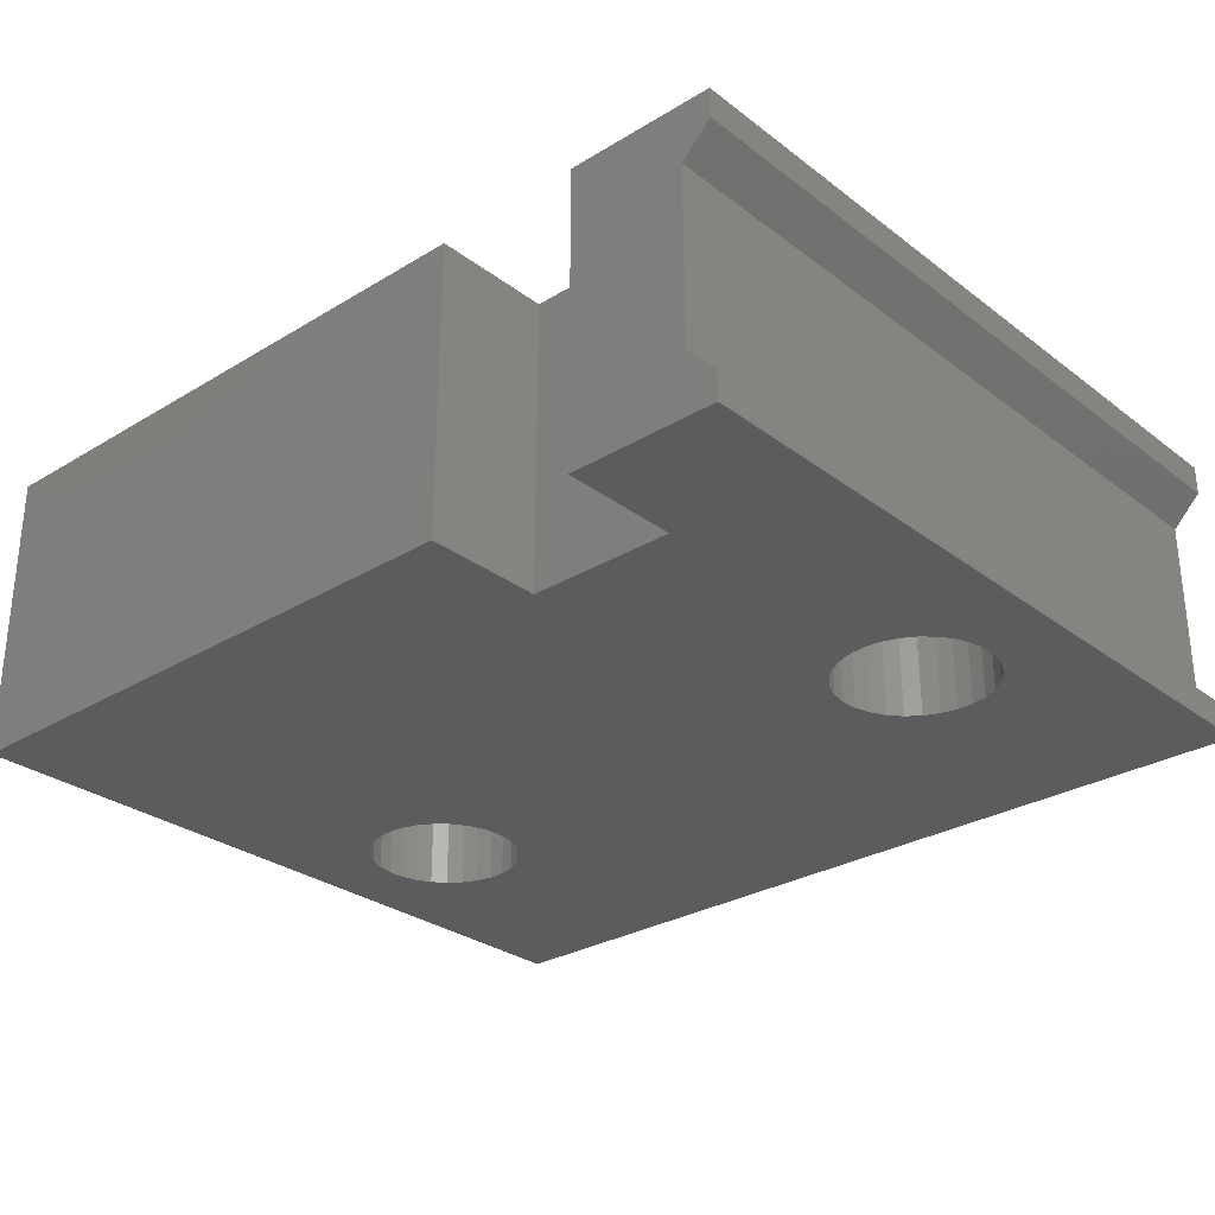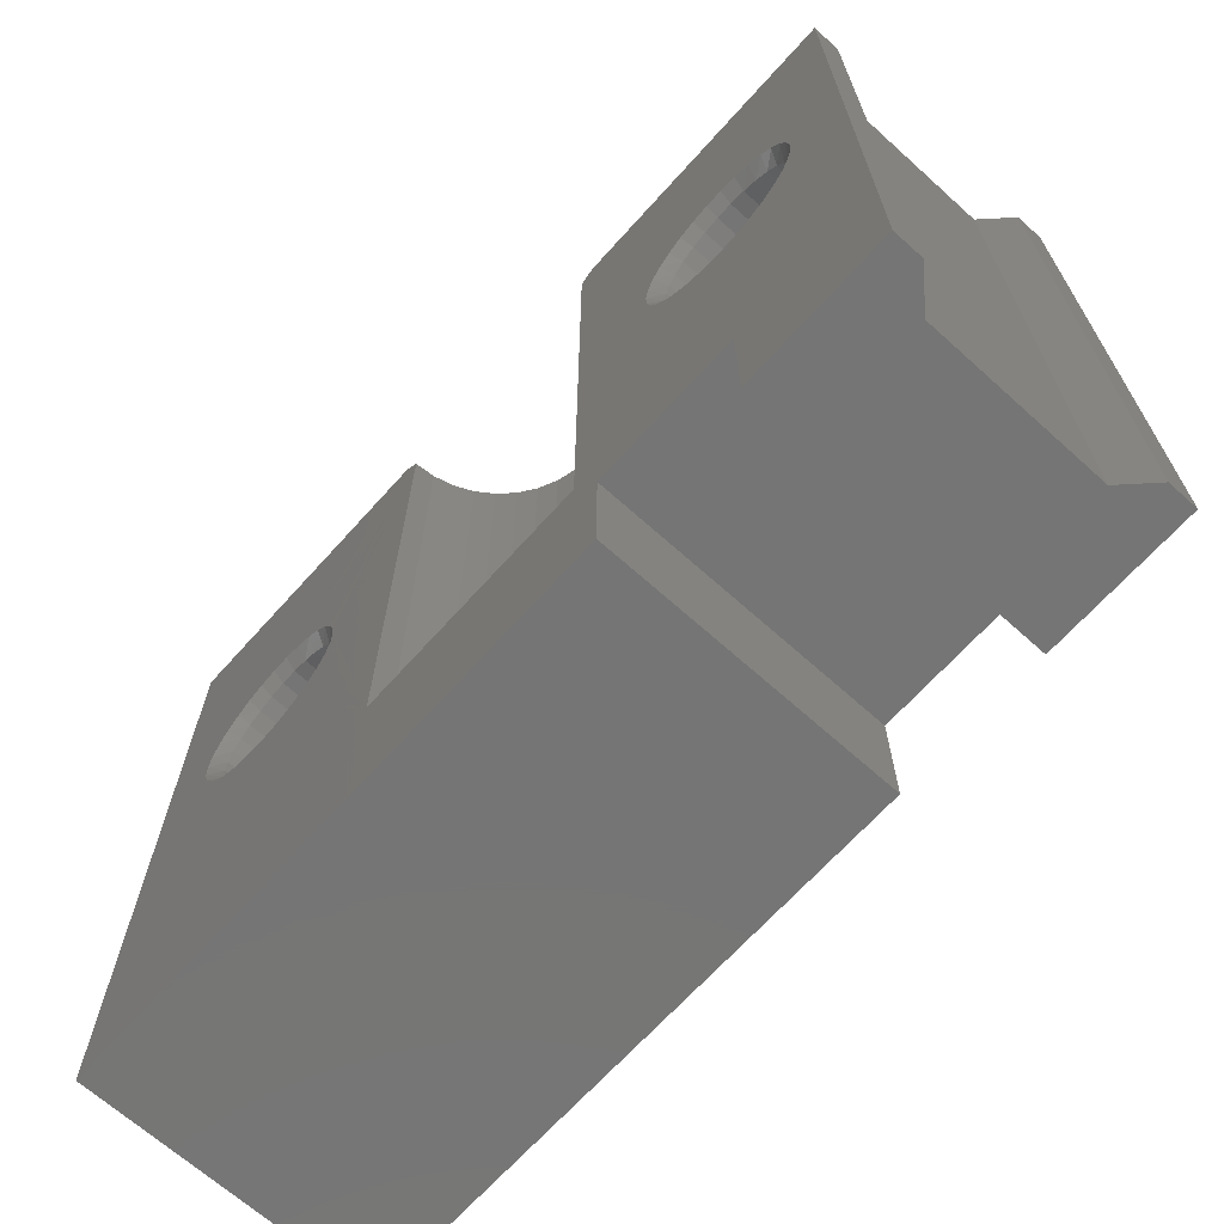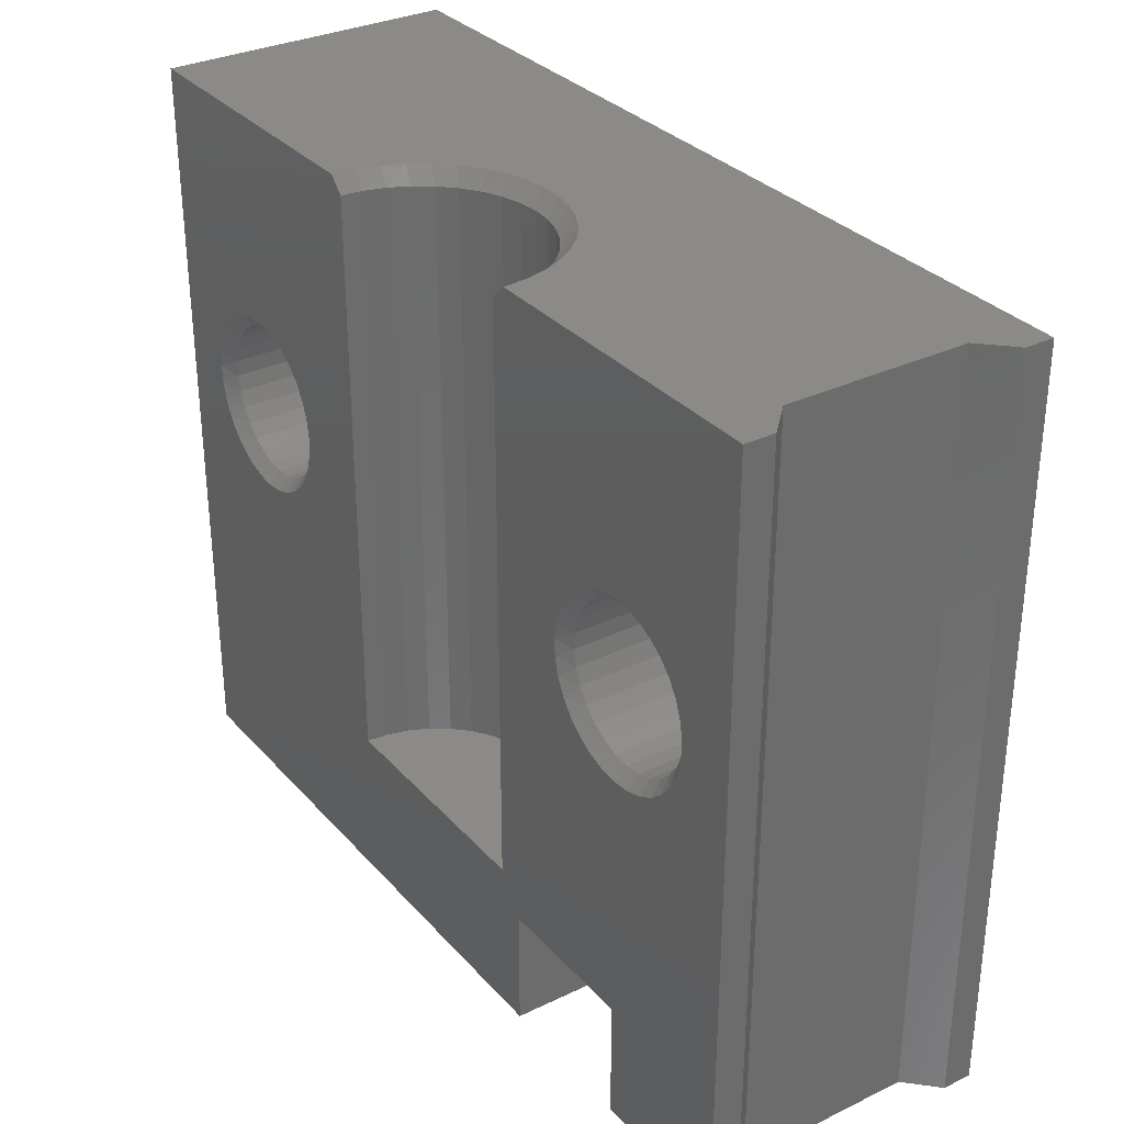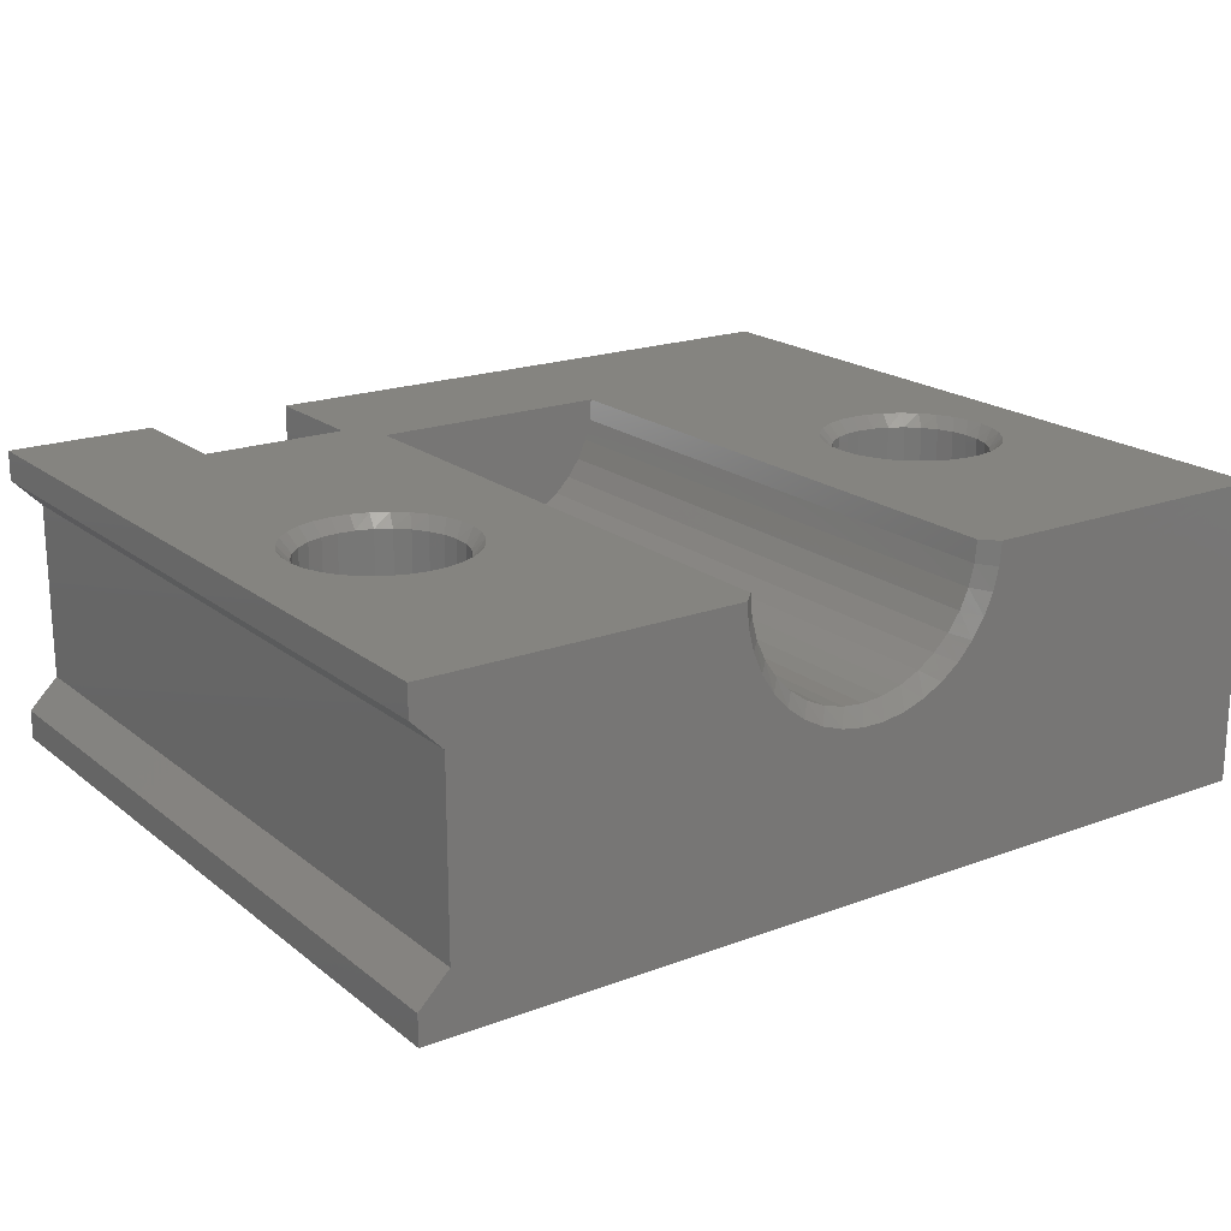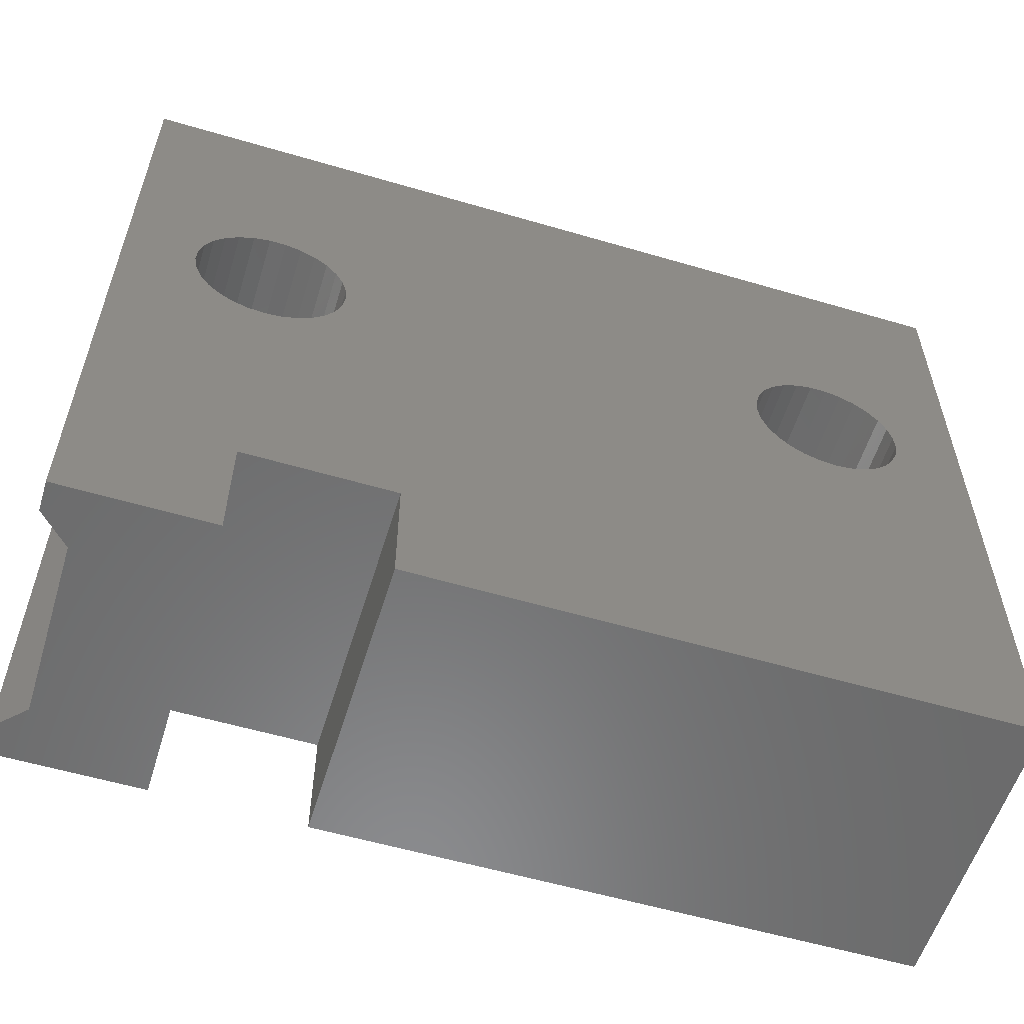
<metadata>
{"format":"stl","ext":"stl","renderer":"f3d","projection":"perspective","resolution":1024,"background":"white","views":[{"elev":-29.0,"azim":41.9,"up":"+Z"},{"elev":-67.7,"azim":48.0,"up":"+Y"},{"elev":31.7,"azim":55.9,"up":"+Y"},{"elev":19.5,"azim":145.0,"up":"+Z"},{"elev":-57.2,"azim":163.0,"up":"+Y"}]}
</metadata>
<code>
# stl→obj: 211 verts, 558 faces
v 3865 1107 556.3
v 3865 1107 555.6
v 3865 1107 554.8
v 3866 1107 554.9
v 3865 1107 554.2
v 3866 1107 554.3
v 3866 1107 553.5
v 3866 1107 553.7
v 3866 1107 553
v 3867 1107 553.2
v 3867 1107 552.5
v 3867 1107 552.8
v 3868 1107 552.1
v 3868 1107 552.5
v 3868 1107 551.9
v 3869 1107 552.3
v 3869 1107 551.8
v 3869 1107 552.2
v 3870 1107 551.8
v 3870 1107 552.3
v 3871 1107 551.9
v 3871 1107 552.5
v 3871 1107 552.1
v 3871 1107 552.8
v 3872 1107 552.5
v 3872 1107 553.2
v 3872 1107 553
v 3873 1107 553.7
v 3873 1107 553.5
v 3873 1107 554.3
v 3873 1107 554.2
v 3873 1107 554.9
v 3874 1107 554.8
v 3873 1107 555.6
v 3874 1107 555.6
v 3873 1107 556.3
v 3874 1107 556.3
v 3860 1094 556.3
v 3859 1094 556.3
v 3865 1087 556.3
v 3854 1082 556.3
v 3858 1095 556.3
v 3857 1095 556.3
v 3857 1096 556.3
v 3856 1097 556.3
v 3854 1107 556.3
v 3856 1098 556.3
v 3857 1099 556.3
v 3857 1100 556.3
v 3858 1100 556.3
v 3859 1100 556.3
v 3860 1100 556.3
v 3861 1100 556.3
v 3862 1099 556.3
v 3862 1098 556.3
v 3862 1097 556.3
v 3862 1096 556.3
v 3862 1095 556.3
v 3861 1095 556.3
v 3880 1094 556.3
v 3879 1094 556.3
v 3879 1086 556.3
v 3873 1087 556.3
v 3878 1095 556.3
v 3877 1095 556.3
v 3877 1096 556.3
v 3876 1097 556.3
v 3876 1098 556.3
v 3877 1099 556.3
v 3877 1100 556.3
v 3878 1100 556.3
v 3879 1100 556.3
v 3884 1107 556.3
v 3880 1100 556.3
v 3881 1100 556.3
v 3882 1099 556.3
v 3882 1098 556.3
v 3882 1097 556.3
v 3884 1082 556.3
v 3882 1096 556.3
v 3882 1095 556.3
v 3881 1095 556.3
v 3874 1086 556.3
v 3874 1082 556.3
v 3879 1082 556.3
v 3873 1097 555.6
v 3873 1097 554.9
v 3873 1097 554.3
v 3873 1097 553.7
v 3872 1097 553.2
v 3871 1097 552.8
v 3871 1097 552.5
v 3870 1097 552.3
v 3869 1097 552.2
v 3869 1097 552.3
v 3868 1097 552.5
v 3867 1097 552.8
v 3867 1097 553.2
v 3866 1097 553.7
v 3866 1097 554.3
v 3866 1097 554.9
v 3865 1097 555.6
v 3865 1087 555.6
v 3866 1087 554.9
v 3866 1087 554.3
v 3866 1087 553.7
v 3867 1087 553.2
v 3867 1087 552.8
v 3868 1087 552.5
v 3869 1087 552.3
v 3869 1087 552.2
v 3870 1087 552.3
v 3871 1087 552.5
v 3871 1087 552.8
v 3872 1087 553.2
v 3873 1087 553.7
v 3873 1087 554.3
v 3873 1087 554.9
v 3873 1087 555.6
v 3854 1107 546.3
v 3883 1107 548.3
v 3883 1107 554.3
v 3884 1107 555.3
v 3884 1107 547.3
v 3884 1107 546.3
v 3879 1095 546.3
v 3879 1086 546.3
v 3880 1095 546.3
v 3881 1095 546.3
v 3884 1082 546.3
v 3879 1082 546.3
v 3881 1096 546.3
v 3882 1096 546.3
v 3882 1097 546.3
v 3882 1098 546.3
v 3882 1099 546.3
v 3881 1099 546.3
v 3881 1100 546.3
v 3880 1100 546.3
v 3879 1100 546.3
v 3878 1100 546.3
v 3861 1100 546.3
v 3861 1099 546.3
v 3878 1099 546.3
v 3862 1099 546.3
v 3877 1099 546.3
v 3862 1098 546.3
v 3877 1098 546.3
v 3862 1097 546.3
v 3877 1097 546.3
v 3862 1096 546.3
v 3877 1096 546.3
v 3874 1086 546.3
v 3878 1095 546.3
v 3859 1095 546.3
v 3854 1082 546.3
v 3860 1095 546.3
v 3861 1095 546.3
v 3861 1096 546.3
v 3860 1100 546.3
v 3859 1100 546.3
v 3858 1100 546.3
v 3858 1099 546.3
v 3857 1099 546.3
v 3857 1098 546.3
v 3857 1097 546.3
v 3857 1096 546.3
v 3858 1095 546.3
v 3874 1082 546.3
v 3884 1082 547.3
v 3883 1082 548.3
v 3883 1082 554.3
v 3884 1082 555.3
v 3859 1095 555.9
v 3860 1095 555.9
v 3861 1095 555.9
v 3861 1096 555.9
v 3862 1096 555.9
v 3862 1097 555.9
v 3862 1098 555.9
v 3862 1099 555.9
v 3861 1099 555.9
v 3861 1100 555.9
v 3860 1100 555.9
v 3859 1100 555.9
v 3858 1100 555.9
v 3858 1099 555.9
v 3857 1099 555.9
v 3857 1098 555.9
v 3857 1097 555.9
v 3857 1096 555.9
v 3858 1095 555.9
v 3879 1095 555.9
v 3880 1095 555.9
v 3881 1095 555.9
v 3881 1096 555.9
v 3882 1096 555.9
v 3882 1097 555.9
v 3882 1098 555.9
v 3882 1099 555.9
v 3881 1099 555.9
v 3881 1100 555.9
v 3880 1100 555.9
v 3879 1100 555.9
v 3878 1100 555.9
v 3878 1099 555.9
v 3877 1099 555.9
v 3877 1098 555.9
v 3877 1097 555.9
v 3877 1096 555.9
v 3878 1095 555.9
f 1 1 2
f 2 1 2
f 2 2 3
f 3 2 4
f 3 4 5
f 5 4 6
f 5 6 7
f 7 6 8
f 7 8 9
f 9 8 10
f 9 10 11
f 11 10 12
f 11 12 13
f 13 12 14
f 13 14 15
f 15 14 16
f 15 16 17
f 17 16 18
f 17 18 19
f 19 18 20
f 19 20 21
f 21 20 22
f 21 22 23
f 23 22 24
f 23 24 25
f 25 24 26
f 25 26 27
f 27 26 28
f 27 28 29
f 29 28 30
f 29 30 31
f 31 30 32
f 31 32 33
f 33 32 34
f 33 34 35
f 35 34 36
f 35 36 37
f 38 39 40
f 40 39 39
f 40 39 41
f 41 39 42
f 41 42 42
f 42 43 41
f 41 43 44
f 41 44 44
f 44 45 41
f 41 45 46
f 46 45 45
f 46 45 47
f 47 48 46
f 46 48 48
f 46 48 49
f 49 50 46
f 46 50 50
f 46 50 51
f 51 52 46
f 46 52 1
f 1 52 52
f 1 52 1
f 1 52 53
f 1 53 53
f 53 54 1
f 1 54 54
f 1 54 55
f 55 56 1
f 1 56 40
f 40 56 56
f 40 56 57
f 57 57 40
f 40 57 58
f 40 58 59
f 59 59 40
f 40 59 38
f 60 61 62
f 62 61 61
f 62 61 63
f 63 61 64
f 63 64 64
f 64 65 63
f 63 65 66
f 63 66 66
f 66 67 63
f 63 67 67
f 63 67 36
f 36 67 68
f 36 68 69
f 69 69 36
f 36 69 70
f 36 70 71
f 71 71 36
f 36 71 37
f 37 71 72
f 37 72 73
f 73 72 74
f 73 74 74
f 74 75 73
f 73 75 75
f 73 75 76
f 76 76 73
f 73 76 77
f 73 77 78
f 78 78 73
f 73 78 79
f 79 78 80
f 79 80 80
f 80 81 79
f 79 81 82
f 79 82 62
f 62 82 82
f 62 82 60
f 62 63 83
f 83 63 40
f 83 40 84
f 84 40 41
f 62 85 79
f 63 36 86
f 86 36 34
f 86 34 87
f 87 34 32
f 87 32 88
f 88 32 30
f 88 30 89
f 89 30 28
f 89 28 90
f 90 28 26
f 90 26 91
f 91 26 24
f 91 24 92
f 92 24 22
f 92 22 93
f 93 22 20
f 93 20 94
f 94 20 18
f 94 18 95
f 95 18 16
f 95 16 96
f 96 16 14
f 96 14 97
f 97 14 12
f 97 12 98
f 98 12 10
f 98 10 99
f 99 10 8
f 99 8 100
f 100 8 6
f 100 6 101
f 101 6 4
f 101 4 102
f 102 4 2
f 102 2 1
f 1 40 102
f 102 40 103
f 102 103 101
f 101 103 104
f 101 104 100
f 100 104 105
f 100 105 99
f 99 105 106
f 99 106 98
f 98 106 107
f 98 107 97
f 97 107 108
f 97 108 96
f 96 108 109
f 96 109 95
f 95 109 110
f 95 110 94
f 94 110 111
f 94 111 93
f 93 111 112
f 93 112 92
f 92 112 113
f 92 113 91
f 91 113 114
f 91 114 90
f 90 114 115
f 90 115 89
f 89 115 116
f 89 116 88
f 88 116 117
f 88 117 87
f 87 117 118
f 87 118 86
f 86 118 119
f 86 119 63
f 1 2 46
f 46 2 3
f 46 3 5
f 5 7 46
f 46 7 9
f 46 9 120
f 120 9 11
f 120 11 13
f 13 15 120
f 120 15 17
f 120 17 121
f 121 17 19
f 121 19 21
f 21 23 121
f 121 23 25
f 121 25 122
f 122 25 27
f 122 27 29
f 29 31 122
f 122 31 33
f 122 33 35
f 37 73 35
f 35 73 123
f 35 123 122
f 124 125 121
f 121 125 120
f 126 126 127
f 127 126 128
f 127 128 128
f 128 129 127
f 127 129 130
f 127 130 131
f 129 132 130
f 130 132 133
f 130 133 134
f 134 134 130
f 130 134 125
f 125 134 135
f 125 135 135
f 135 136 125
f 125 136 137
f 125 137 138
f 138 139 125
f 125 139 139
f 125 139 140
f 140 140 125
f 125 140 141
f 125 141 142
f 142 141 143
f 143 141 144
f 143 144 145
f 145 144 146
f 145 146 147
f 147 146 148
f 147 148 147
f 147 148 148
f 147 148 149
f 149 148 150
f 149 150 149
f 149 150 150
f 149 150 151
f 151 150 152
f 151 152 153
f 153 152 152
f 153 152 154
f 154 154 153
f 153 154 126
f 153 126 127
f 155 155 156
f 156 155 157
f 156 157 153
f 153 157 157
f 153 157 158
f 158 159 153
f 153 159 151
f 125 142 120
f 120 142 160
f 120 160 160
f 160 161 120
f 120 161 161
f 120 161 162
f 162 163 120
f 120 163 164
f 120 164 165
f 165 165 120
f 120 165 166
f 120 166 156
f 156 166 166
f 156 166 167
f 167 167 156
f 156 167 168
f 156 168 168
f 168 155 156
f 153 169 156
f 120 156 46
f 46 156 41
f 156 169 41
f 41 169 84
f 169 153 84
f 84 153 83
f 153 127 83
f 83 127 62
f 40 63 103
f 103 63 119
f 103 119 104
f 104 119 118
f 104 118 105
f 105 118 117
f 105 117 106
f 106 117 116
f 106 116 107
f 107 116 115
f 107 115 108
f 108 115 114
f 108 114 109
f 109 114 113
f 109 113 110
f 110 113 112
f 110 112 111
f 124 121 170
f 170 121 171
f 122 123 172
f 172 123 173
f 171 121 172
f 172 121 122
f 127 131 62
f 62 131 85
f 173 123 79
f 79 123 73
f 155 174 155
f 155 174 174
f 155 174 157
f 157 174 175
f 157 175 157
f 157 175 175
f 157 175 158
f 158 175 176
f 158 176 159
f 159 176 177
f 159 177 151
f 151 177 178
f 151 178 149
f 149 178 179
f 149 179 149
f 149 179 179
f 149 179 147
f 147 179 180
f 147 180 147
f 147 180 180
f 147 180 145
f 145 180 181
f 145 181 143
f 143 181 182
f 143 182 142
f 142 182 183
f 142 183 160
f 160 183 184
f 160 184 160
f 160 184 184
f 160 184 161
f 161 184 185
f 161 185 161
f 161 185 185
f 161 185 162
f 162 185 186
f 162 186 163
f 163 186 187
f 163 187 164
f 164 187 188
f 164 188 165
f 165 188 189
f 165 189 165
f 165 189 189
f 165 189 166
f 166 189 190
f 166 190 166
f 166 190 190
f 166 190 167
f 167 190 191
f 167 191 167
f 167 191 191
f 167 191 168
f 168 191 192
f 168 192 168
f 168 192 192
f 168 192 155
f 155 192 174
f 126 193 126
f 126 193 193
f 126 193 128
f 128 193 194
f 128 194 128
f 128 194 194
f 128 194 129
f 129 194 195
f 129 195 132
f 132 195 196
f 132 196 133
f 133 196 197
f 133 197 134
f 134 197 198
f 134 198 134
f 134 198 198
f 134 198 135
f 135 198 199
f 135 199 135
f 135 199 199
f 135 199 136
f 136 199 200
f 136 200 137
f 137 200 201
f 137 201 138
f 138 201 202
f 138 202 139
f 139 202 203
f 139 203 139
f 139 203 203
f 139 203 140
f 140 203 204
f 140 204 140
f 140 204 204
f 140 204 141
f 141 204 205
f 141 205 144
f 144 205 206
f 144 206 146
f 146 206 207
f 146 207 148
f 148 207 208
f 148 208 148
f 148 208 208
f 148 208 150
f 150 208 209
f 150 209 150
f 150 209 209
f 150 209 152
f 152 209 210
f 152 210 152
f 152 210 210
f 152 210 154
f 154 210 211
f 154 211 154
f 154 211 211
f 154 211 126
f 126 211 193
f 193 61 193
f 193 61 61
f 193 61 60
f 61 193 64
f 64 193 211
f 64 211 64
f 64 211 211
f 64 211 65
f 65 211 210
f 65 210 66
f 66 210 210
f 66 210 66
f 66 210 209
f 66 209 67
f 67 209 209
f 67 209 67
f 67 209 208
f 67 208 68
f 68 208 208
f 68 208 69
f 69 208 207
f 69 207 69
f 69 207 206
f 69 206 70
f 70 206 205
f 70 205 71
f 71 205 204
f 71 204 71
f 71 204 204
f 71 204 72
f 72 204 203
f 72 203 74
f 74 203 74
f 74 203 203
f 74 203 75
f 75 203 202
f 75 202 75
f 75 202 201
f 75 201 76
f 76 201 200
f 76 200 76
f 76 200 199
f 76 199 77
f 77 199 199
f 77 199 78
f 78 199 198
f 78 198 78
f 78 198 198
f 78 198 80
f 80 198 197
f 80 197 80
f 80 197 196
f 80 196 81
f 81 196 195
f 81 195 82
f 82 195 194
f 82 194 82
f 82 194 194
f 82 194 60
f 60 194 193
f 174 39 174
f 174 39 39
f 174 39 38
f 39 174 42
f 42 174 192
f 42 192 42
f 42 192 192
f 42 192 43
f 43 192 191
f 43 191 44
f 44 191 191
f 44 191 44
f 44 191 190
f 44 190 45
f 45 190 190
f 45 190 45
f 45 190 189
f 45 189 47
f 47 189 189
f 47 189 48
f 48 189 188
f 48 188 48
f 48 188 187
f 48 187 49
f 49 187 186
f 49 186 50
f 50 186 185
f 50 185 50
f 50 185 185
f 50 185 51
f 51 185 184
f 51 184 52
f 52 184 52
f 52 184 184
f 52 184 53
f 53 184 183
f 53 183 53
f 53 183 182
f 53 182 54
f 54 182 181
f 54 181 54
f 54 181 180
f 54 180 55
f 55 180 180
f 55 180 56
f 56 180 179
f 56 179 56
f 56 179 179
f 56 179 57
f 57 179 178
f 57 178 57
f 57 178 177
f 57 177 58
f 58 177 176
f 58 176 59
f 59 176 175
f 59 175 59
f 59 175 175
f 59 175 38
f 38 175 174
f 130 171 131
f 131 171 172
f 131 172 85
f 85 172 79
f 79 172 173
f 130 170 171
f 125 124 130
f 130 124 170

</code>
